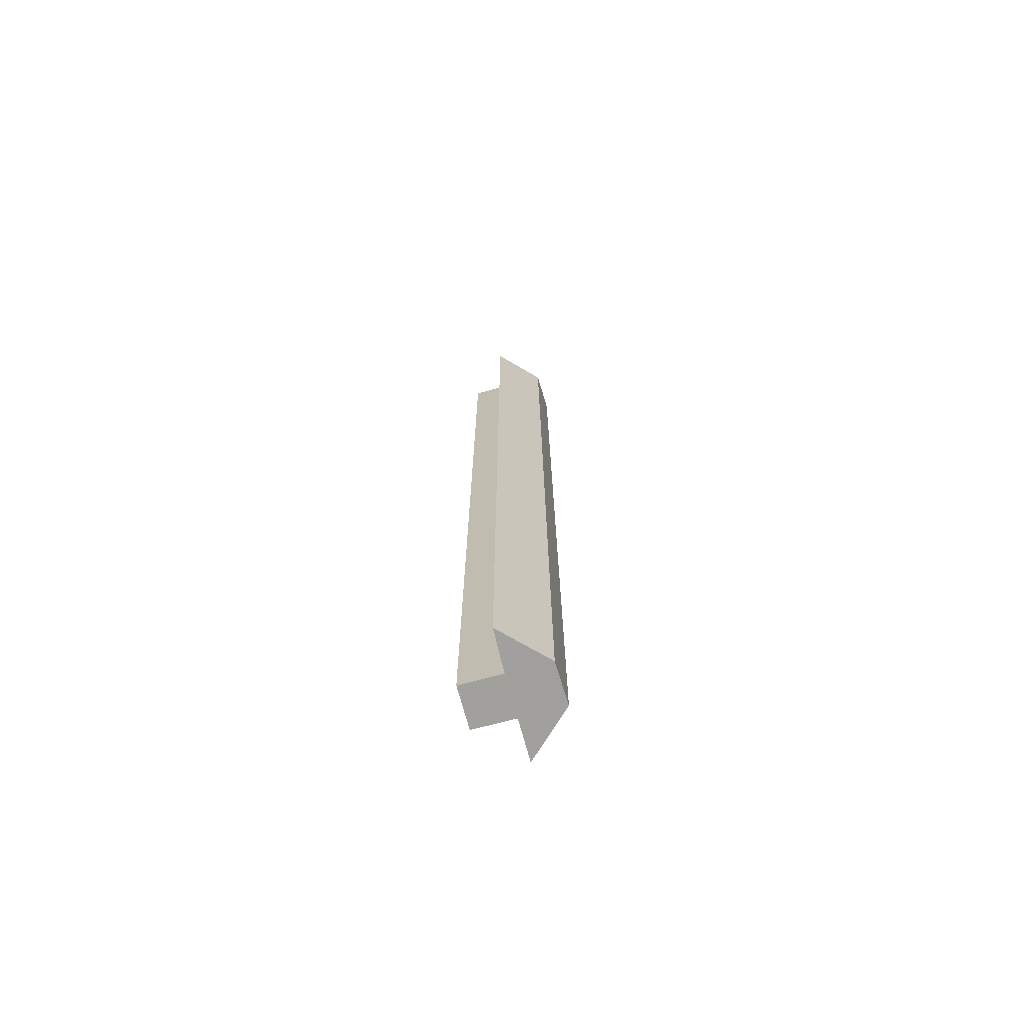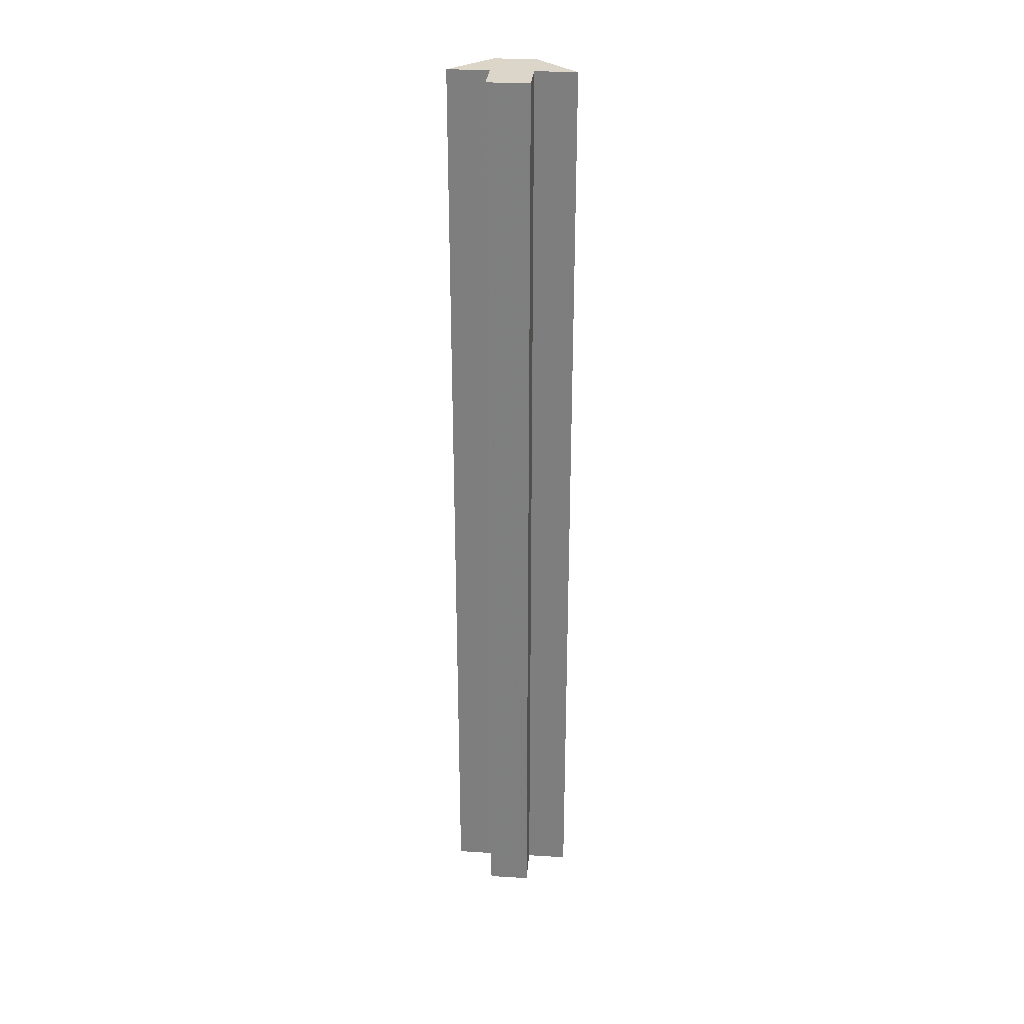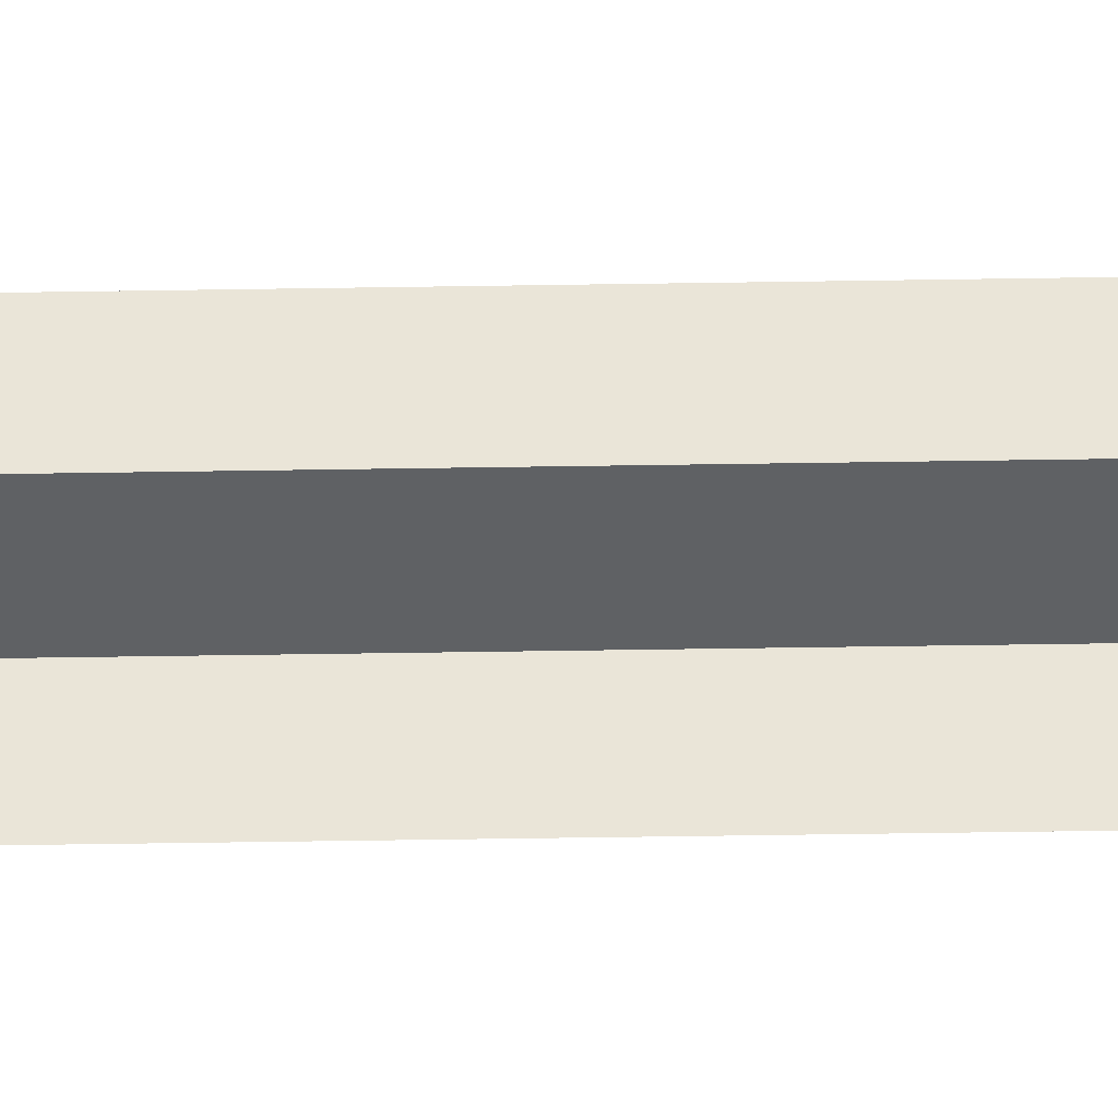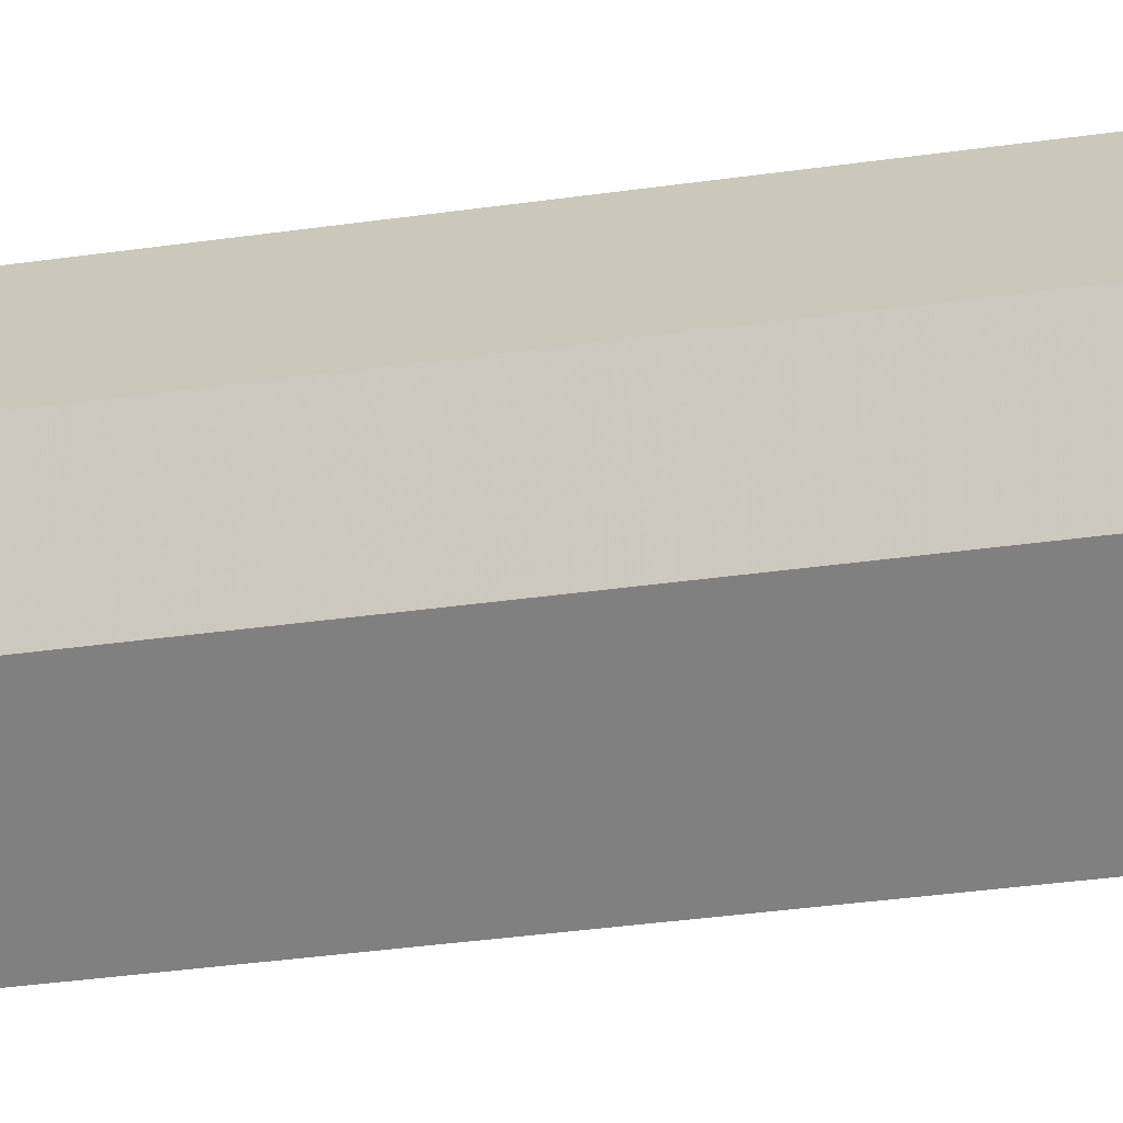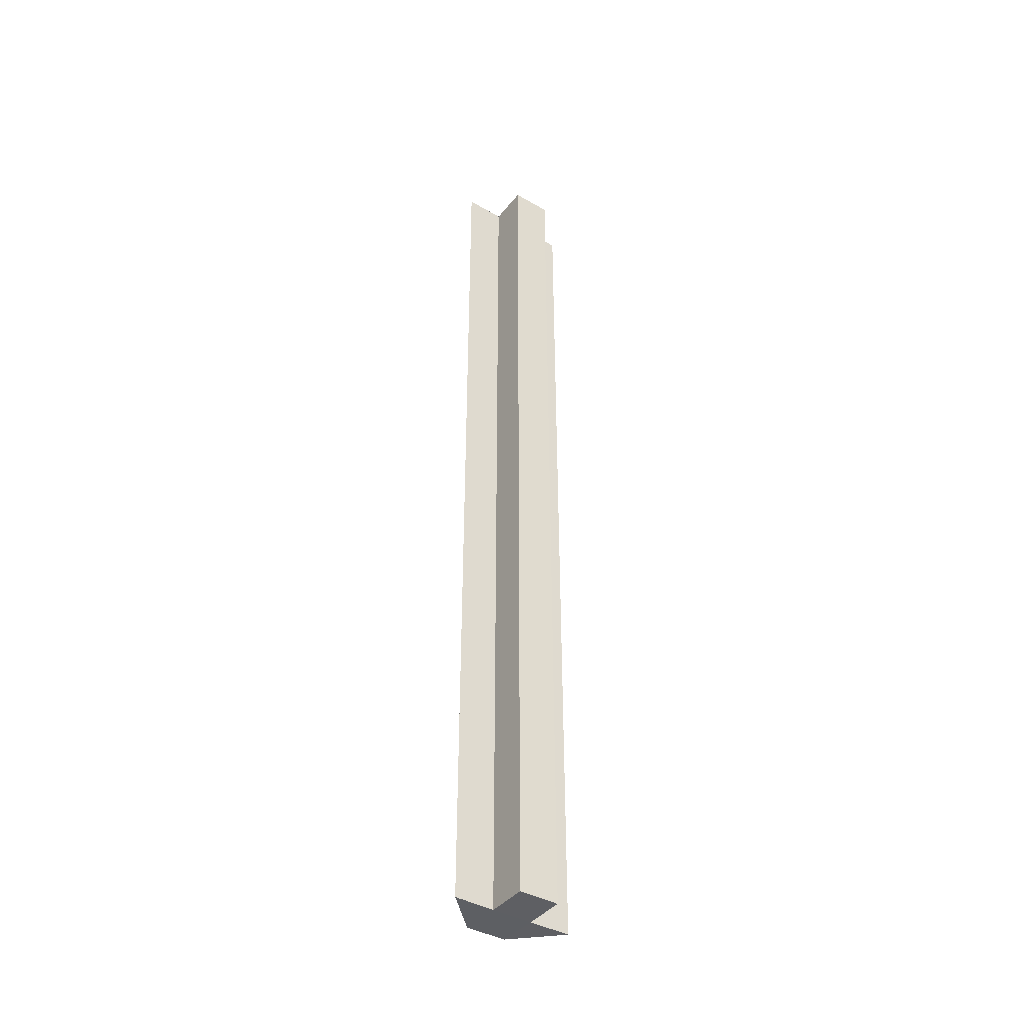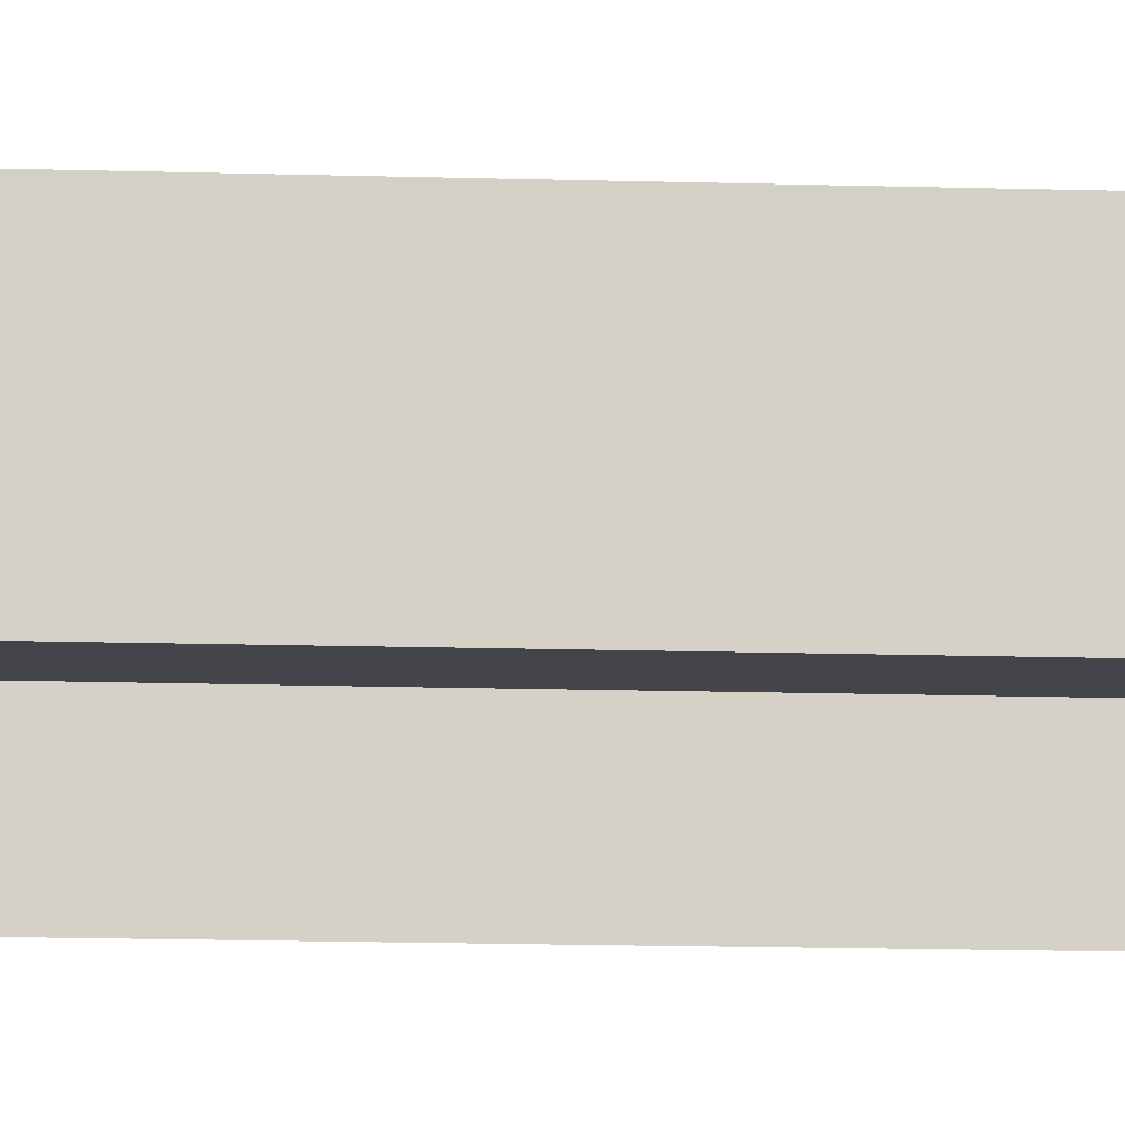
<metadata>
{"format":"obj","ext":"obj","renderer":"f3d","projection":"perspective","resolution":1024,"background":"white","views":[{"elev":-71.7,"azim":15.0,"up":"+Z"},{"elev":29.7,"azim":-84.9,"up":"+Z"},{"elev":-44.7,"azim":-88.9,"up":"+Y"},{"elev":-18.9,"azim":108.7,"up":"+Y"},{"elev":-40.7,"azim":-124.6,"up":"+Z"},{"elev":-9.2,"azim":-95.9,"up":"+Y"}]}
</metadata>
<code>
o 14364
v 2245 1854 7.933
v 2245 1854 7.933
v 2245 1854 8.164
v 2245 1854 7.933
v 2245 1854 8.164
v 2245 1854 7.933
v 2245 1854 8.164
v 2245 1854 7.933
v 2245 1854 8.164
v 2245 1854 7.933
v 2245 1854 8.164
v 2245 1854 7.933
v 2245 1854 8.164
v 2245 1854 7.933
v 2245 1854 7.933
v 2245 1854 7.933
v 2245 1854 7.933
v 2245 1854 7.933
v 2245 1854 7.933
v 2245 1854 7.933
v 2245 1854 8.164
v 2245 1854 8.164
v 2245 1854 8.164
v 2245 1854 8.164
v 2245 1854 7.933
v 2245 1854 7.933
v 2245 1854 7.933
v 2245 1854 7.933
v 2245 1854 7.933
v 2245 1854 8.164
v 2245 1854 7.933
v 2245 1854 8.164
v 2245 1854 8.164
v 2245 1854 8.164
v 2245 1854 8.164
v 2245 1854 8.164
v 2245 1854 8.164
v 2245 1854 8.164
v 2245 1854 8.164
v 2245 1854 8.164
v 2245 1854 8.164
v 2245 1854 8.164
v 2245 1854 7.933
v 2245 1854 7.933
v 2245 1854 7.933
v 2245 1854 7.933
v 2245 1854 7.933
v 2245 1854 7.933
v 2245 1854 8.164
v 2245 1854 7.933
v 2245 1854 7.933
v 2245 1854 8.164
f 1 2 3
f 2 4 5
f 4 6 7
f 3 8 9
f 9 10 11
f 11 12 13
f 14 12 15
f 14 15 16
f 17 16 18
f 14 19 20
f 21 20 22
f 23 19 24
f 25 26 23
f 27 28 19
f 29 27 30
f 30 31 32
f 33 22 34
f 33 35 36
f 33 37 35
f 38 39 37
f 40 34 41
f 42 43 41
f 44 45 42
f 46 47 40
f 40 48 49
f 50 51 52

</code>
